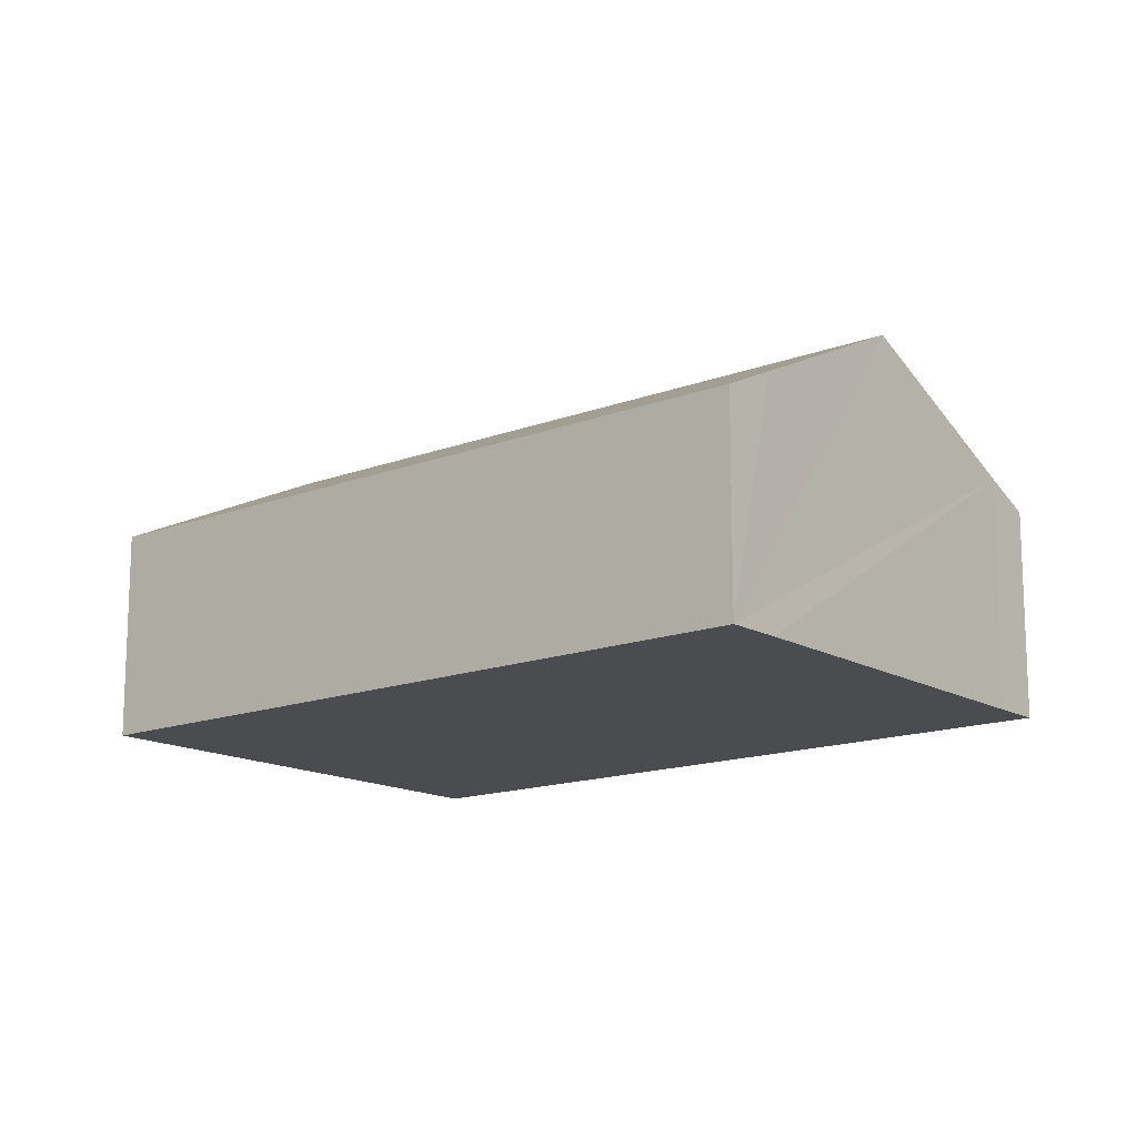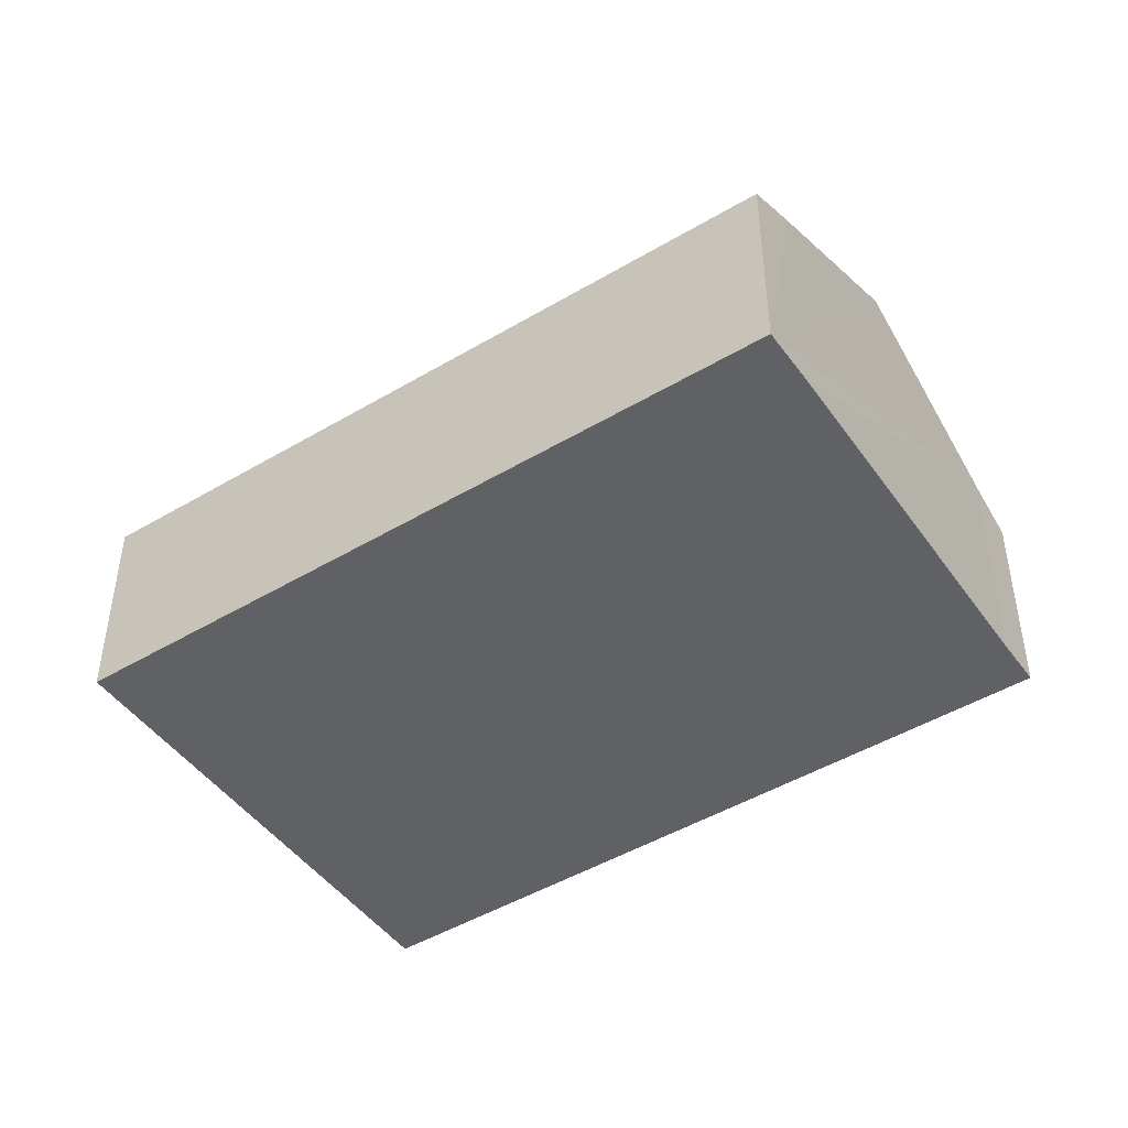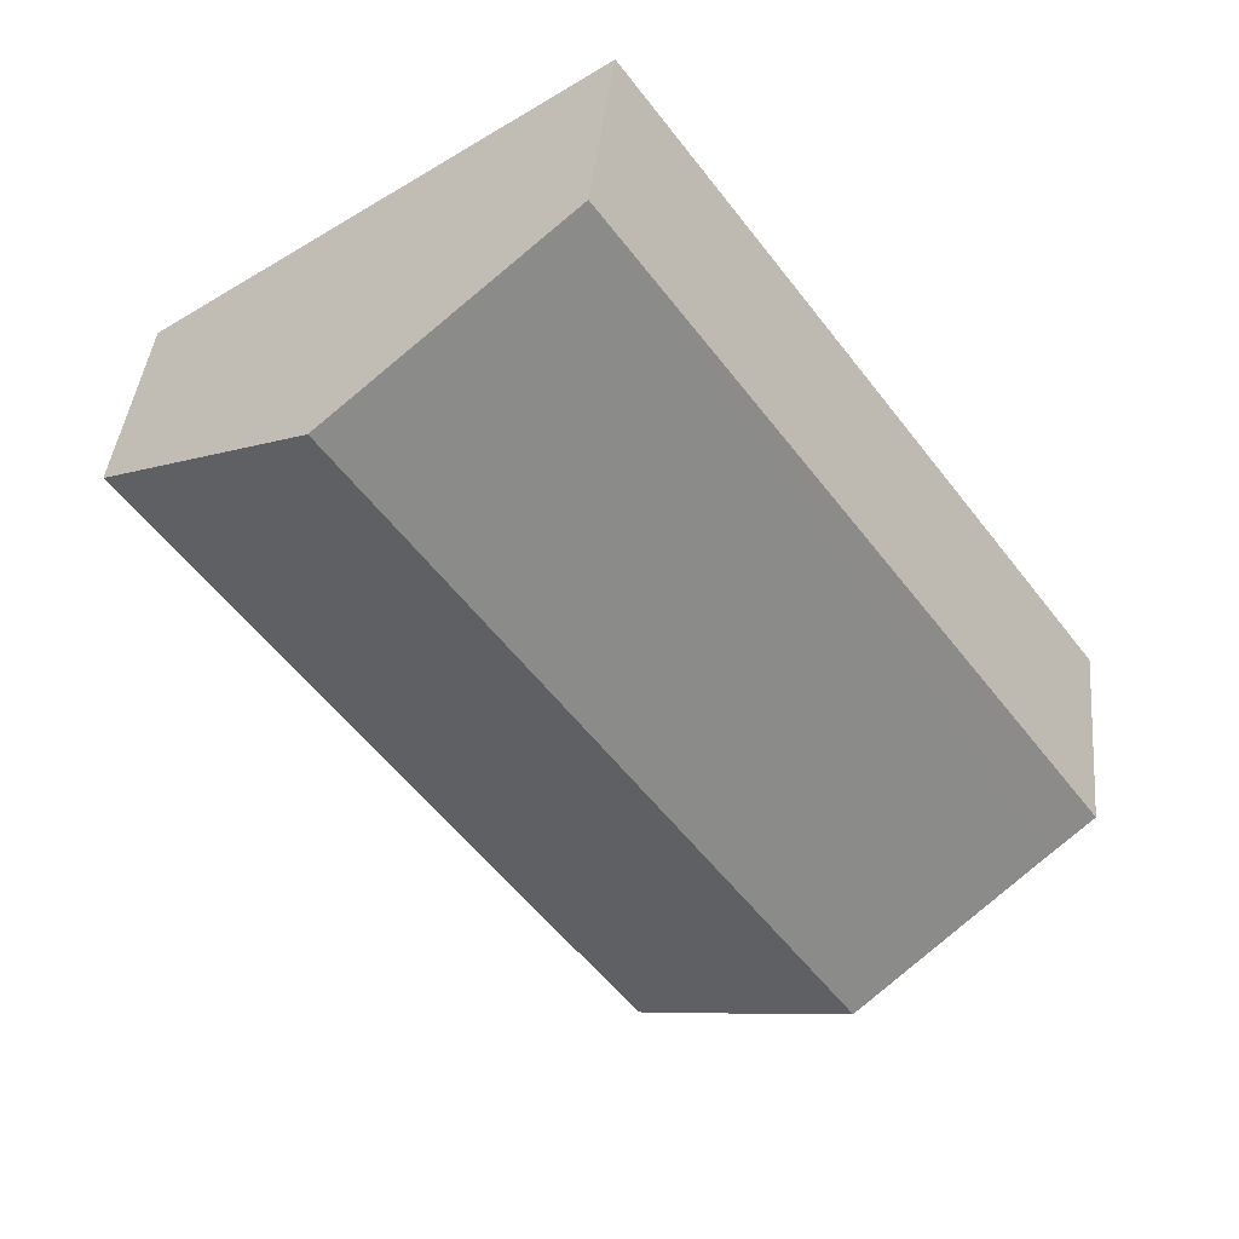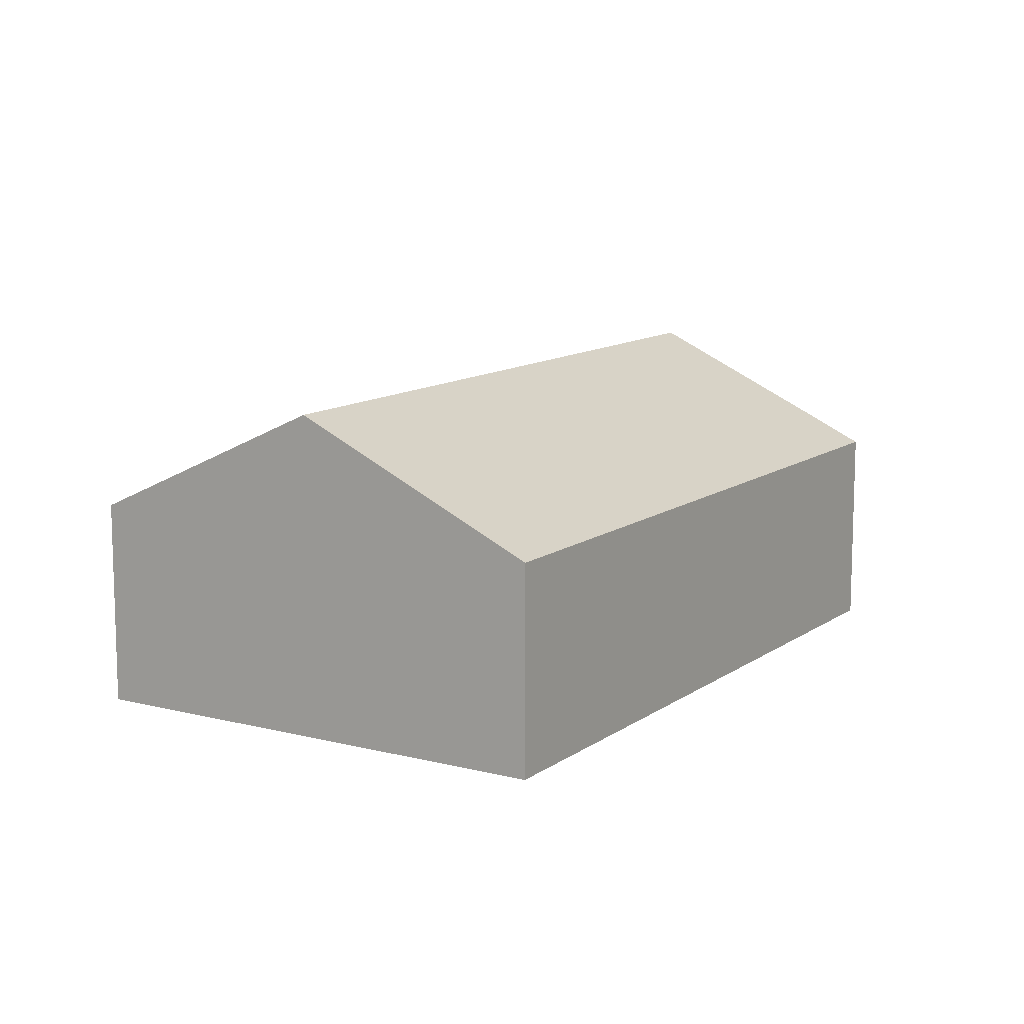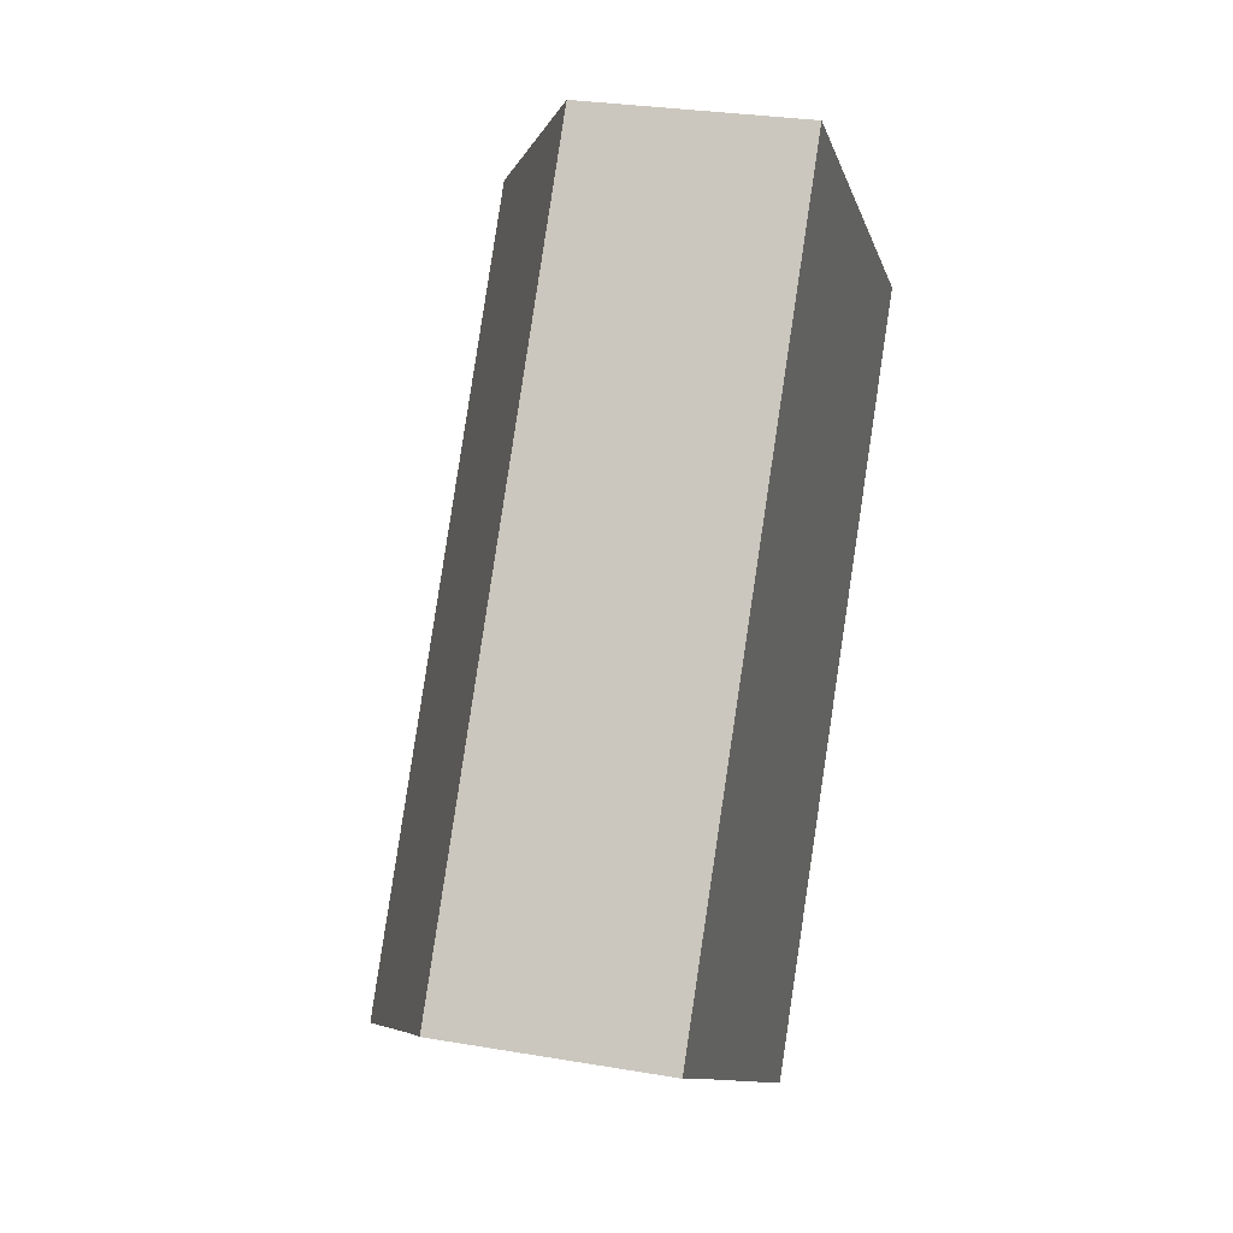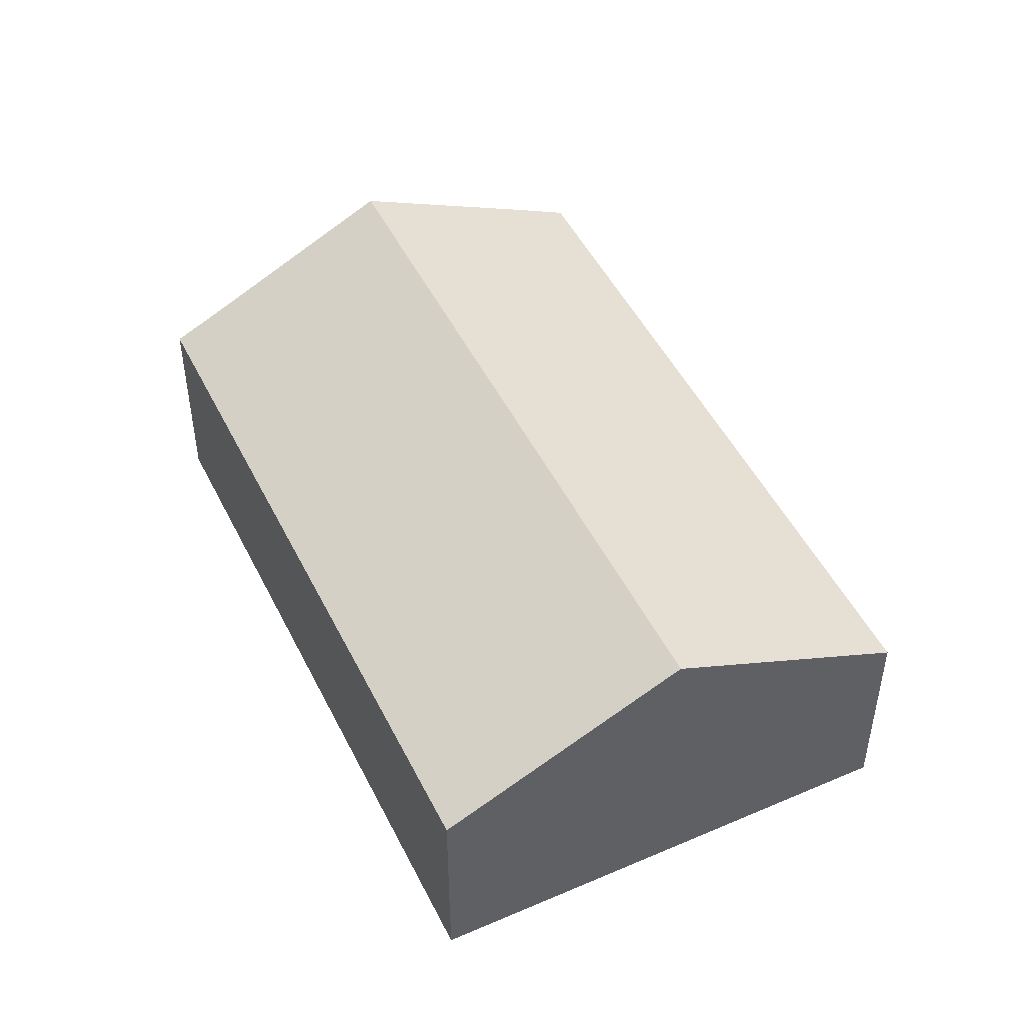
<metadata>
{"format":"obj","ext":"obj","renderer":"f3d","projection":"perspective","resolution":1024,"background":"white","views":[{"elev":-14.8,"azim":165.5,"up":"+Y"},{"elev":-46.9,"azim":160.1,"up":"+Y"},{"elev":40.9,"azim":-174.5,"up":"+Z"},{"elev":11.7,"azim":67.9,"up":"+Y"},{"elev":28.1,"azim":-75.4,"up":"+Z"},{"elev":48.9,"azim":10.4,"up":"+Y"}]}
</metadata>
<code>
v  3.817 2.535 -2.86
v  9.143 2.243 3.38
v  4.329 2.243 -3.232
v  6.96 3.489 4.97
v  2.164 3.489 -1.617
v  4.776 2.243 6.56
v  0.434 2.491 -0.316
v  0 2.243 1.373e-16
v  0 0 0
v  4.776 -4.017e-16 6.56
v  6.96 -3.043e-16 4.97
v  9.143 -2.07e-16 3.38
v  4.329 1.979e-16 -3.232
v  3.817 1.751e-16 -2.86
v  2.164 9.901e-17 -1.617
v  0.434 1.935e-17 -0.316
g defaultobject
f 1 2 3
f 2 1 4
f 4 1 5
f 6 7 8
f 7 6 5
f 5 6 4
f 9 6 8
f 6 9 10
f 10 4 6
f 4 10 2
f 2 10 11
f 2 11 12
f 12 3 2
f 3 12 13
f 13 1 3
f 1 13 5
f 5 13 7
f 7 13 14
f 7 14 15
f 7 15 16
f 7 16 8
f 8 16 9
f 11 13 12
f 13 11 10
f 13 10 16
f 16 10 9
f 13 16 14
f 14 16 15

</code>
